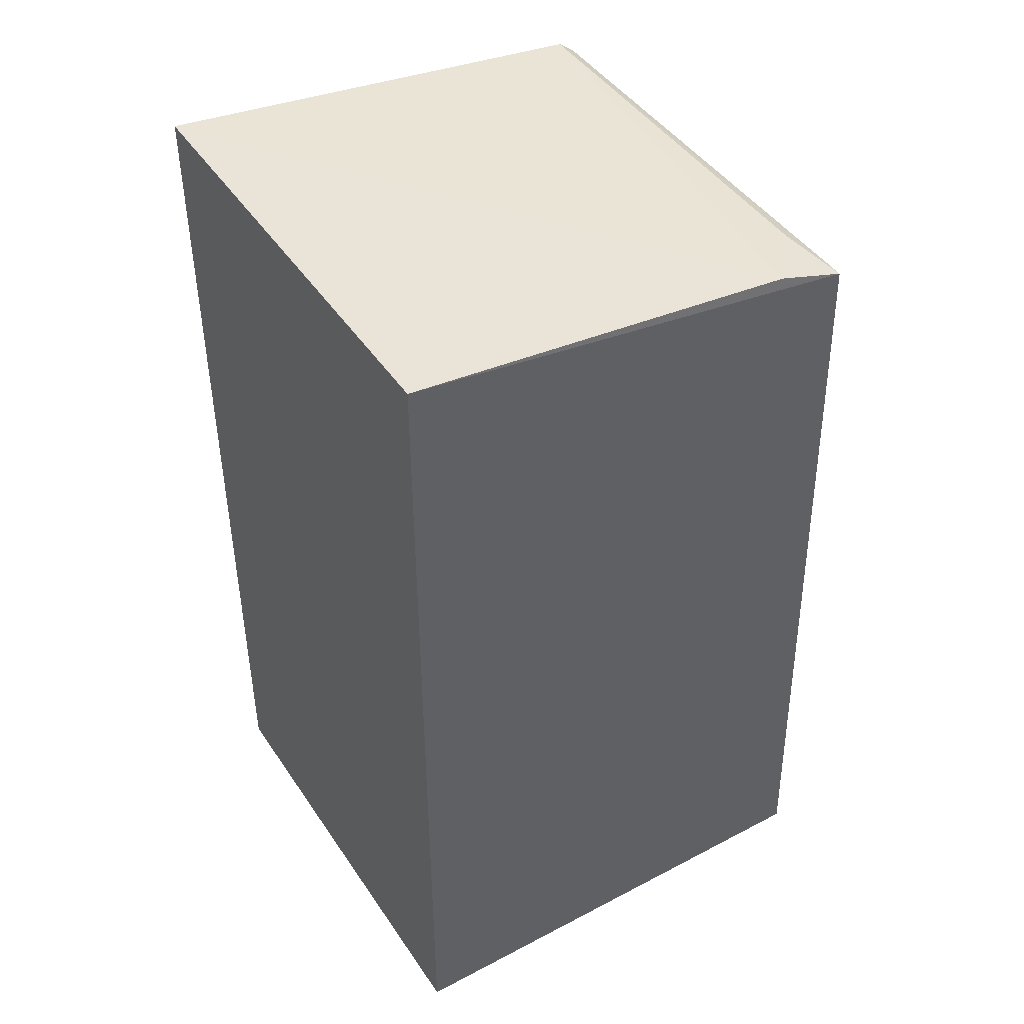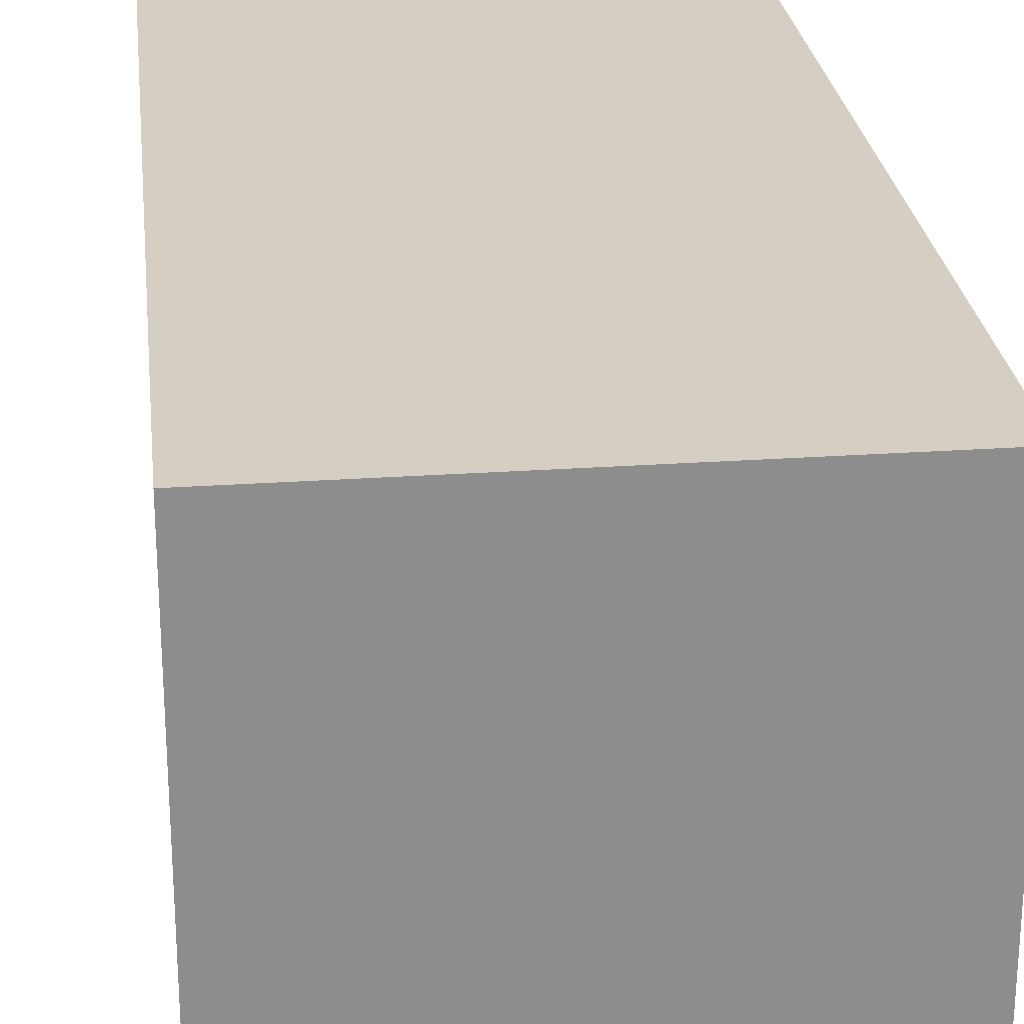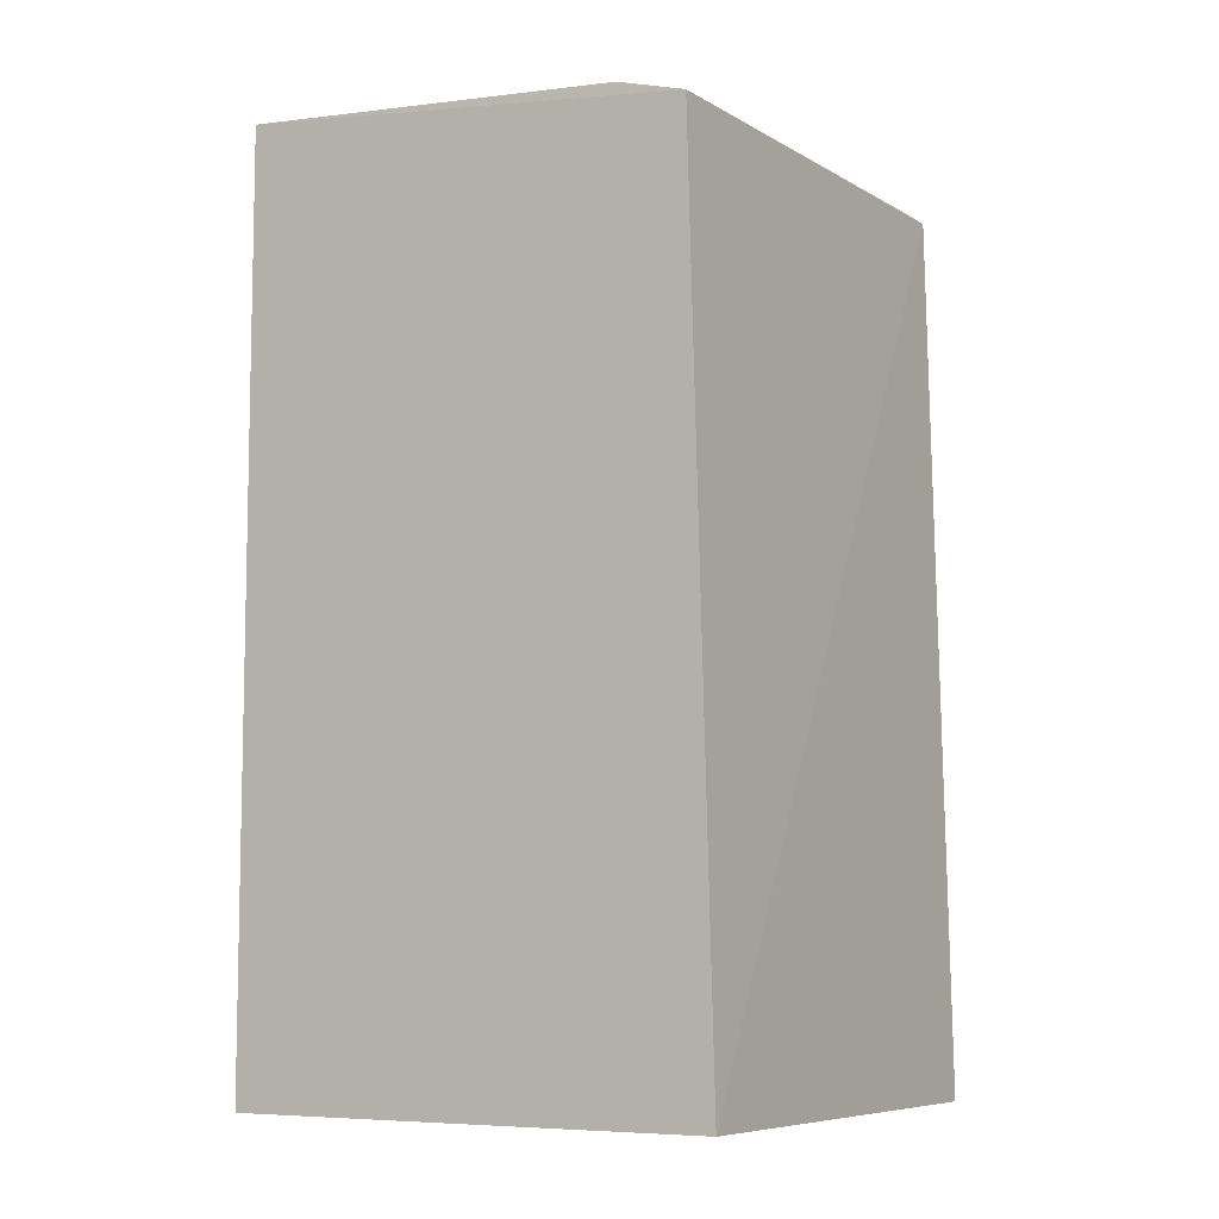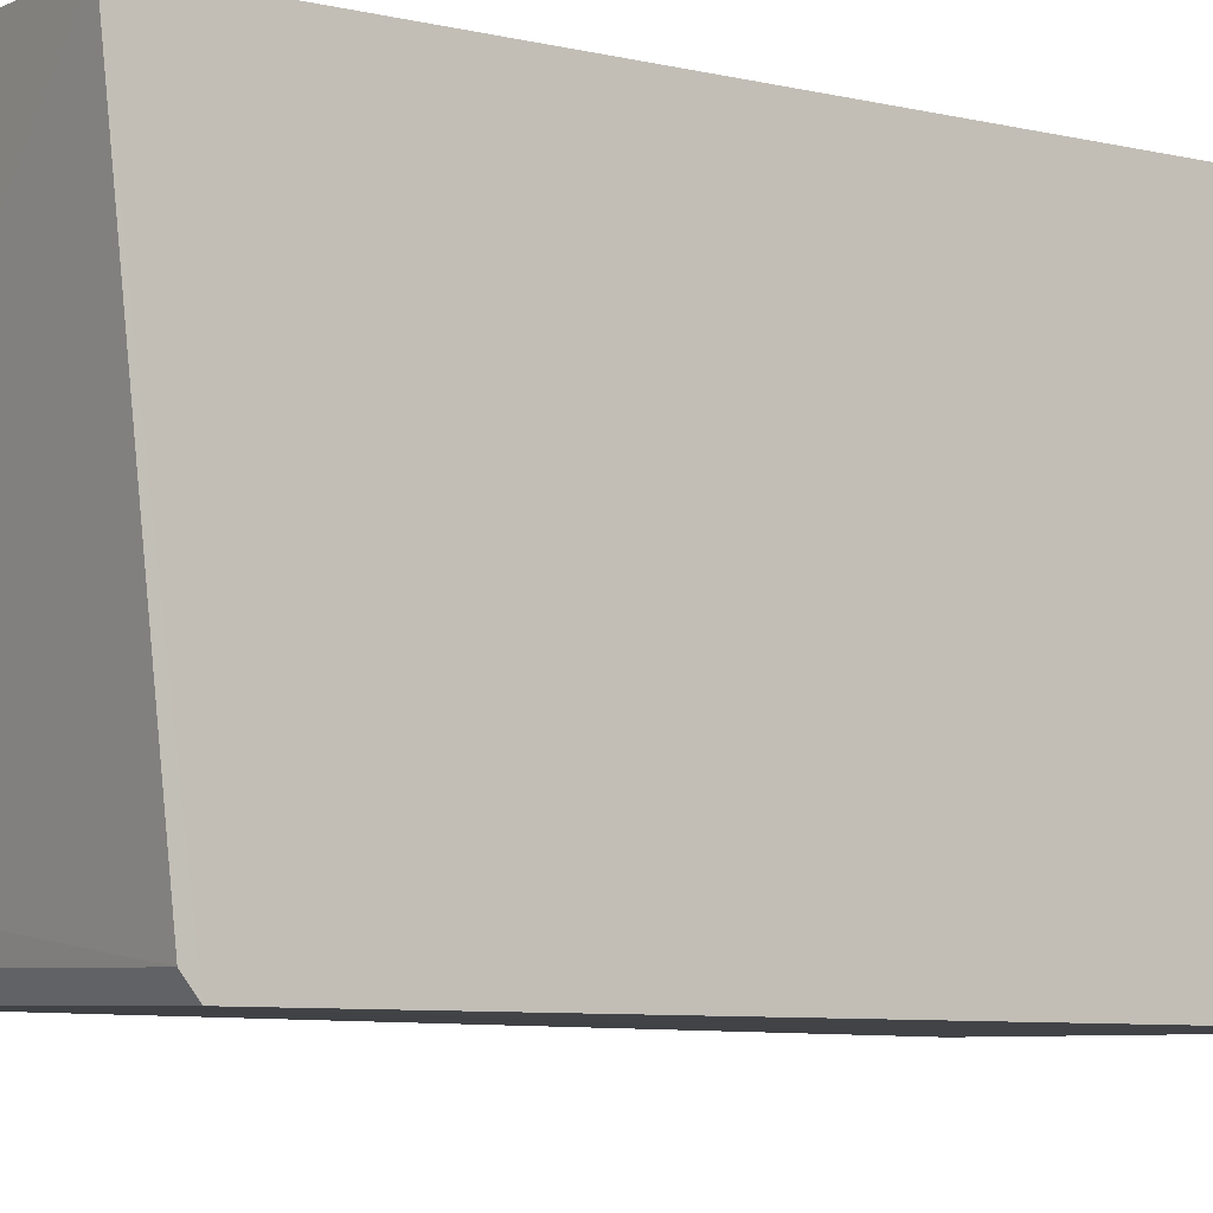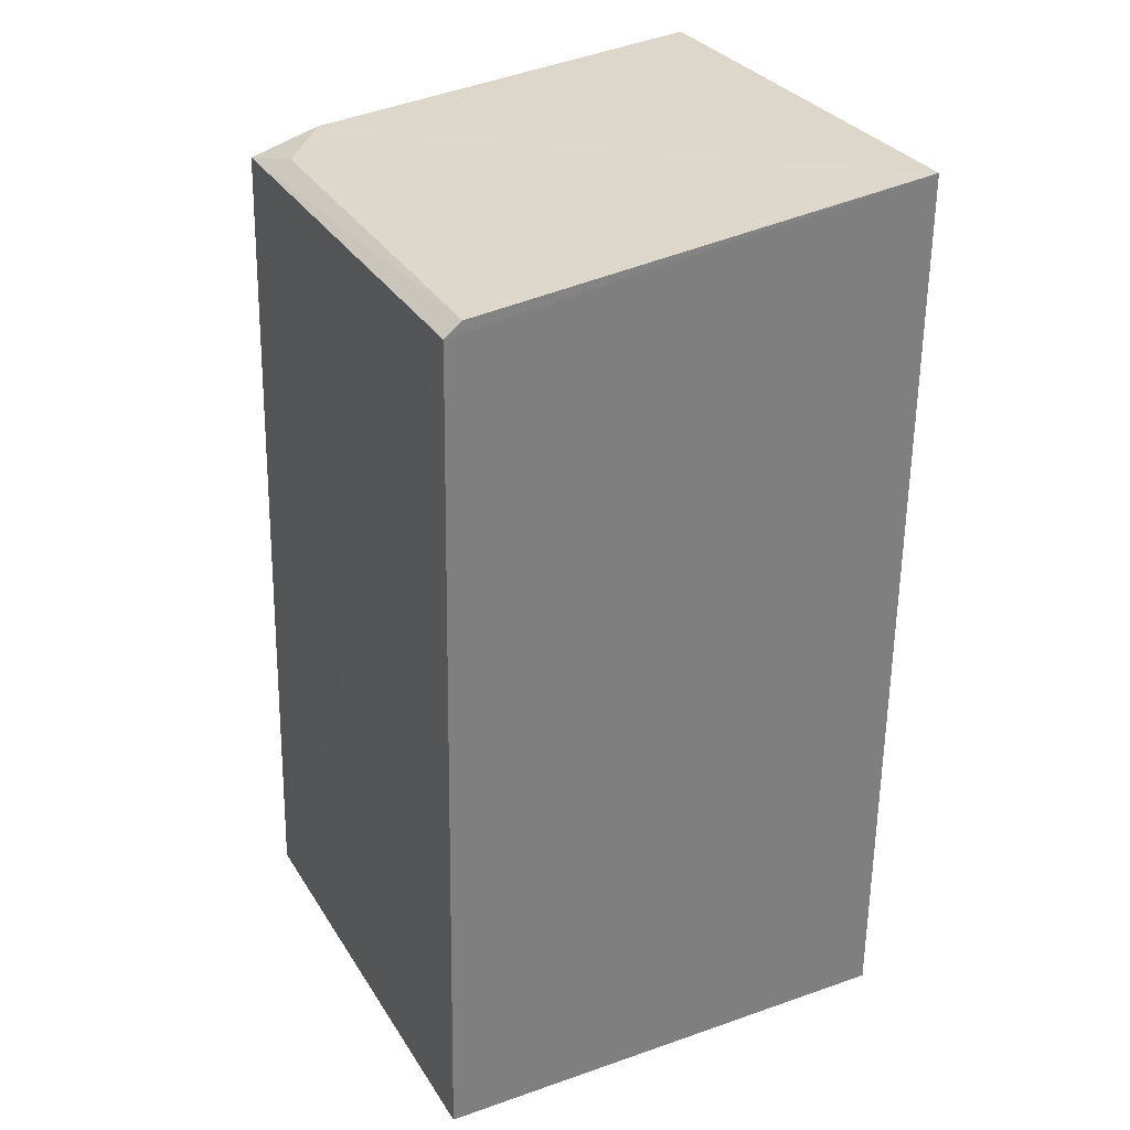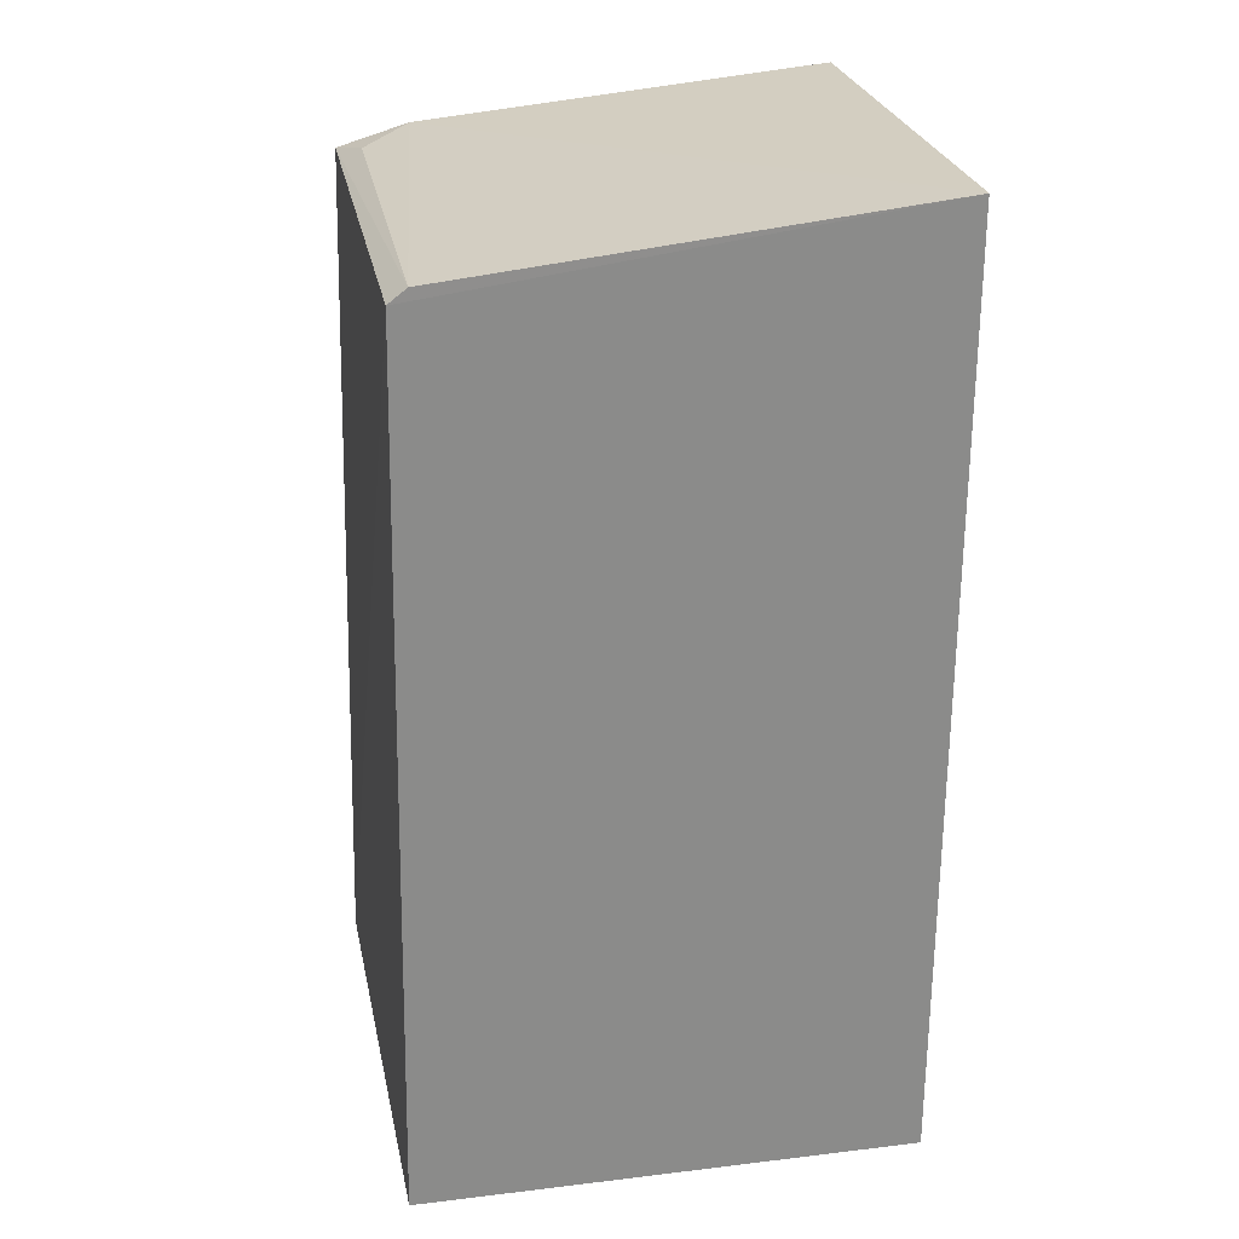
<metadata>
{"format":"obj","ext":"obj","renderer":"f3d","projection":"perspective","resolution":1024,"background":"white","views":[{"elev":43.8,"azim":-121.6,"up":"+Z"},{"elev":25.7,"azim":173.6,"up":"+Y"},{"elev":-7.8,"azim":-57.6,"up":"+Z"},{"elev":-5.6,"azim":53.5,"up":"+Y"},{"elev":31.4,"azim":64.0,"up":"+Z"},{"elev":26.6,"azim":79.4,"up":"+Z"}]}
</metadata>
<code>
v 0.07212 -0.02916 0.1366
v 0.07214 -0.06218 0.1323
v 0.07211 -0.02922 0.07185
v 0.03925 -0.02922 0.07185
v 0.03934 -0.05736 0.1334
v 0.03921 -0.06389 0.07197
v 0.07215 -0.06333 0.07188
v 0.07213 -0.06095 0.1333
v 0.03928 -0.02916 0.1361
v 0.03925 -0.06225 0.1319
v 0.04345 -0.06085 0.133
f 1 3 4
f 7 1 2
f 7 3 1
f 7 2 6
f 7 6 4
f 7 4 3
f 8 2 1
f 8 1 5
f 9 5 1
f 9 1 4
f 9 4 6
f 10 6 2
f 10 9 6
f 10 5 9
f 10 2 8
f 11 10 8
f 11 8 5
f 11 5 10

</code>
